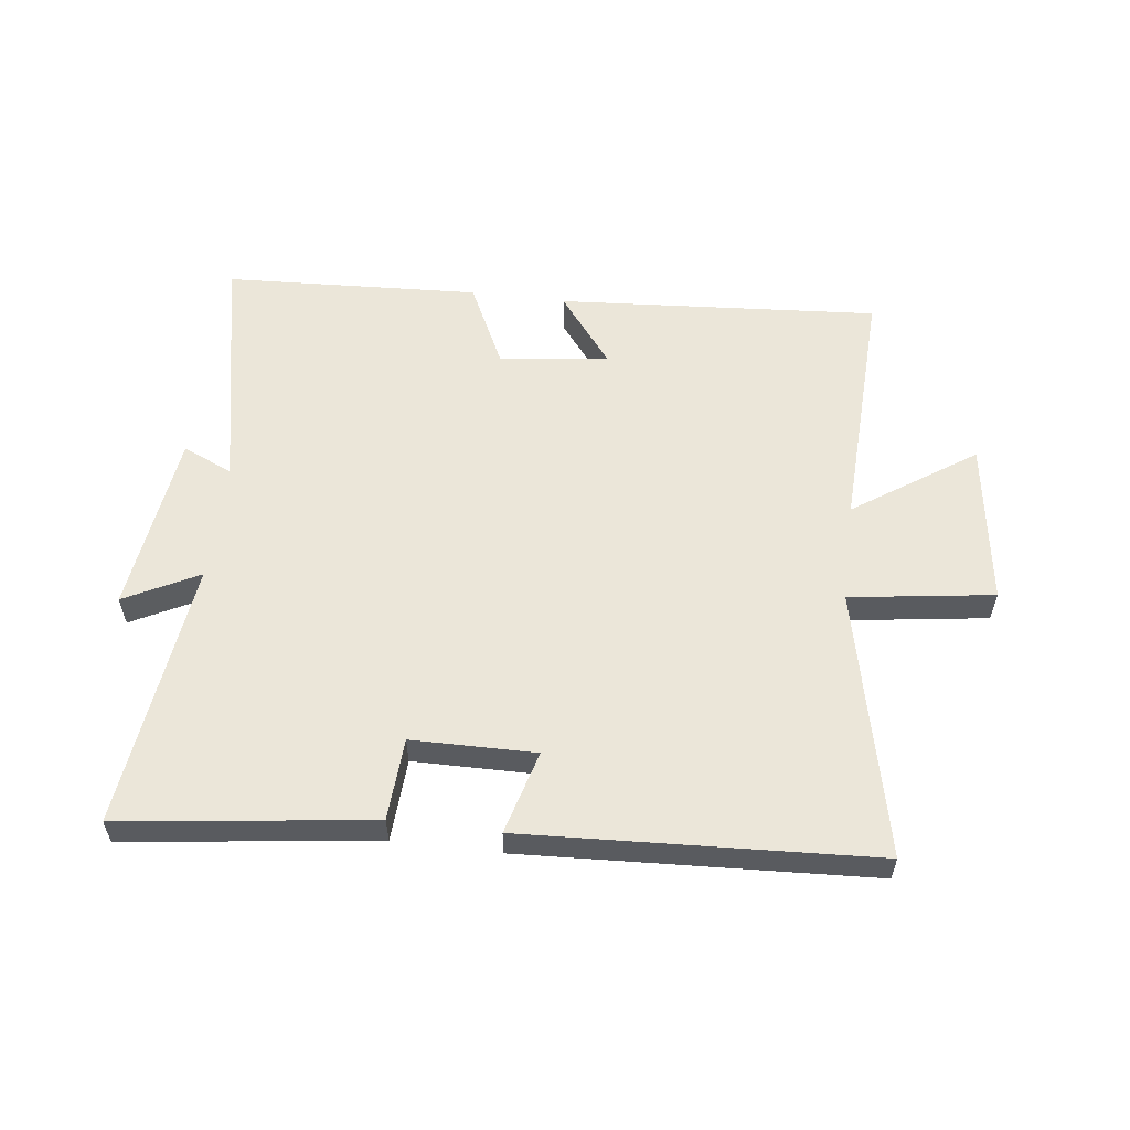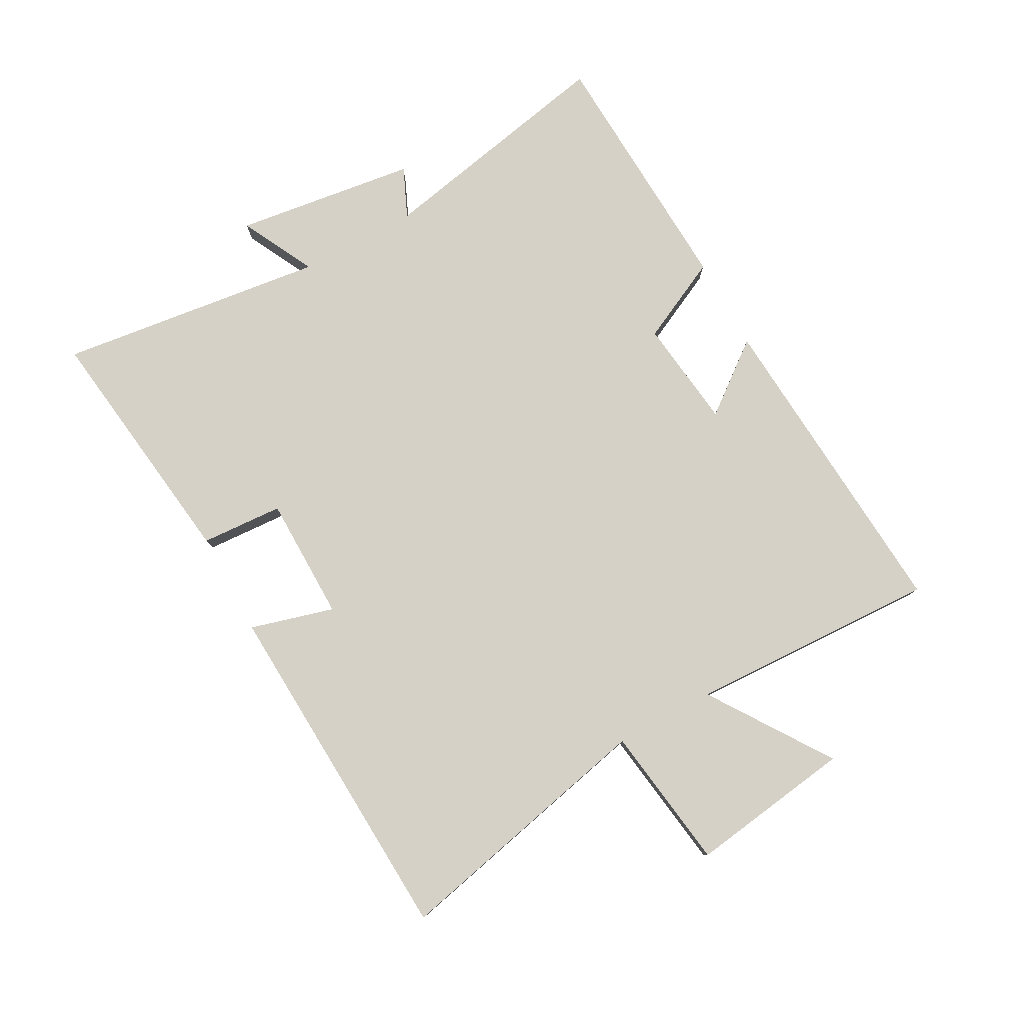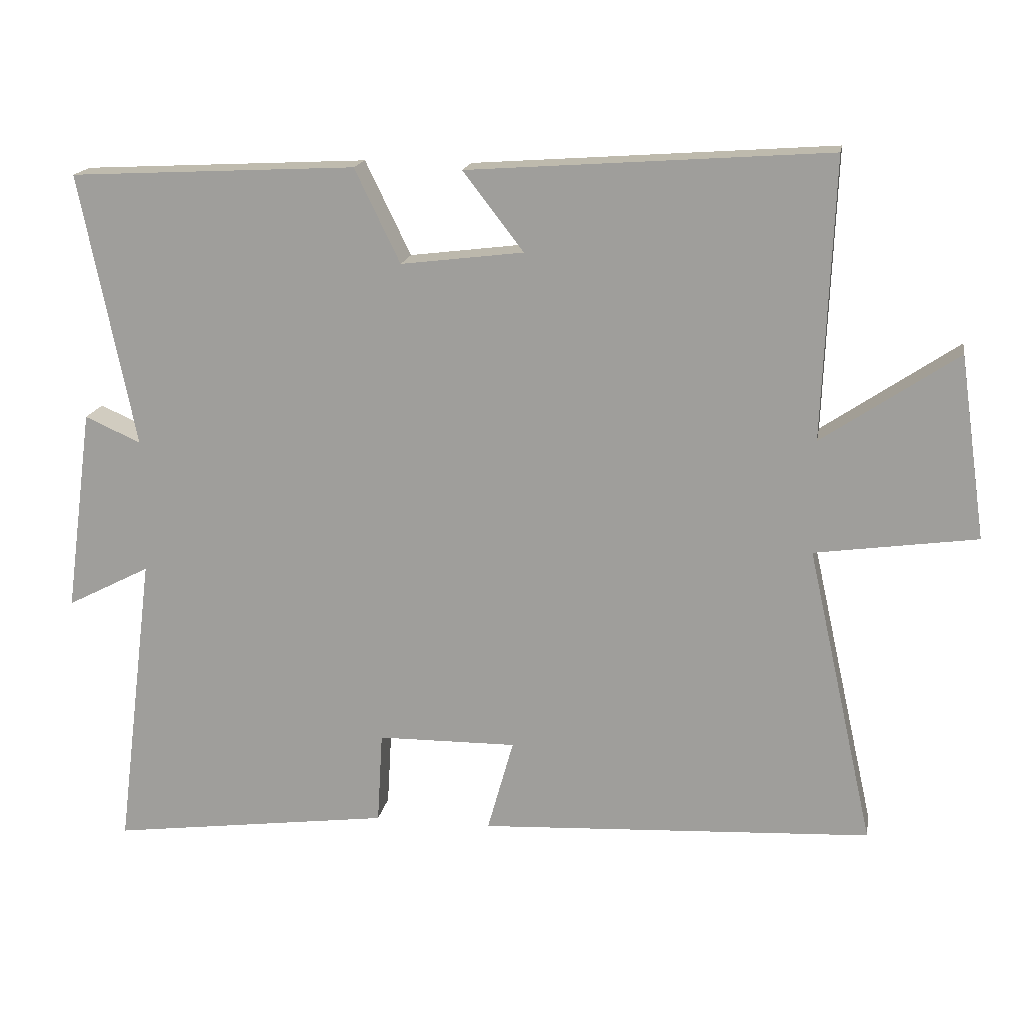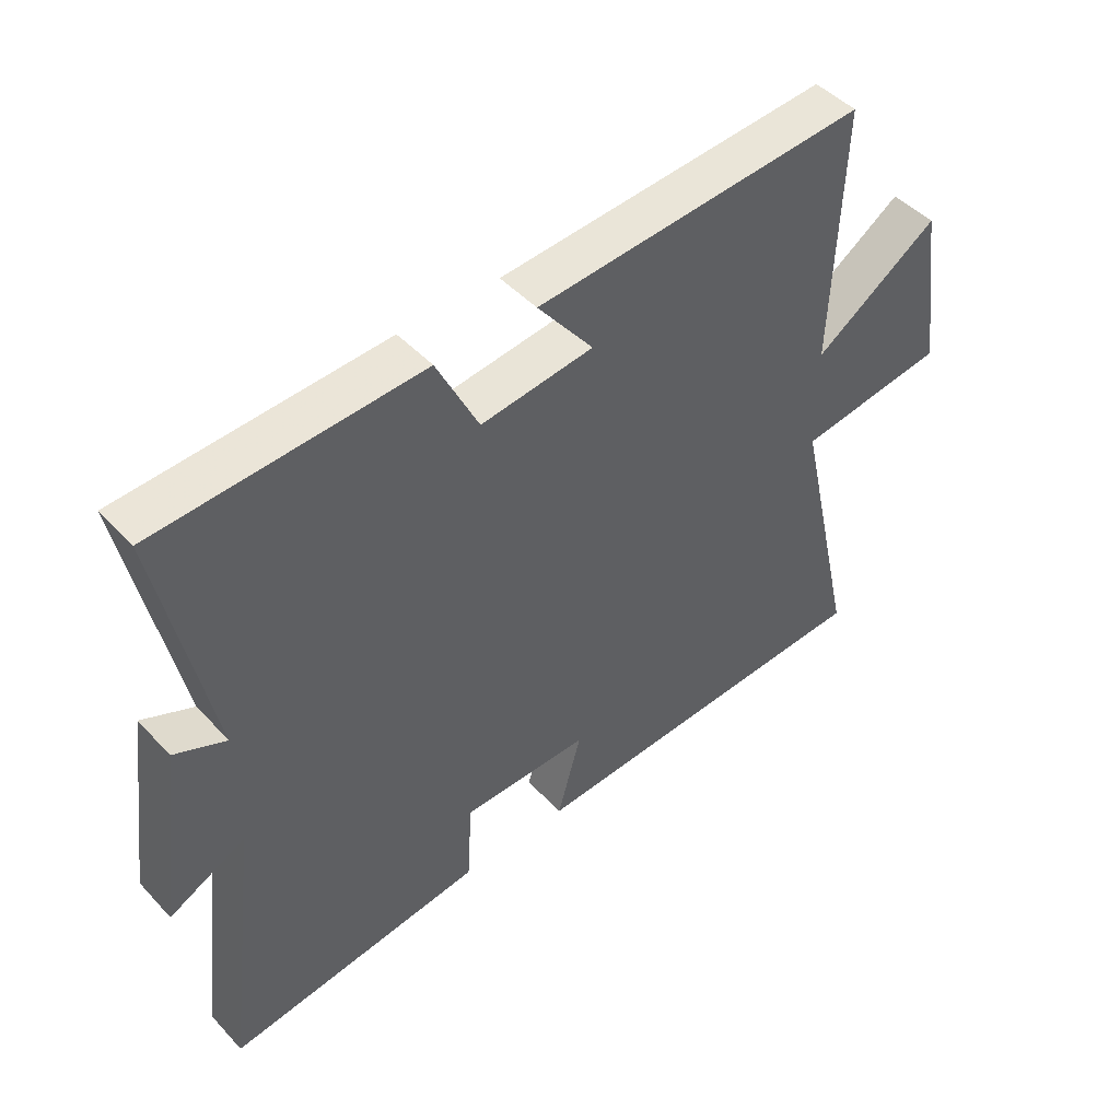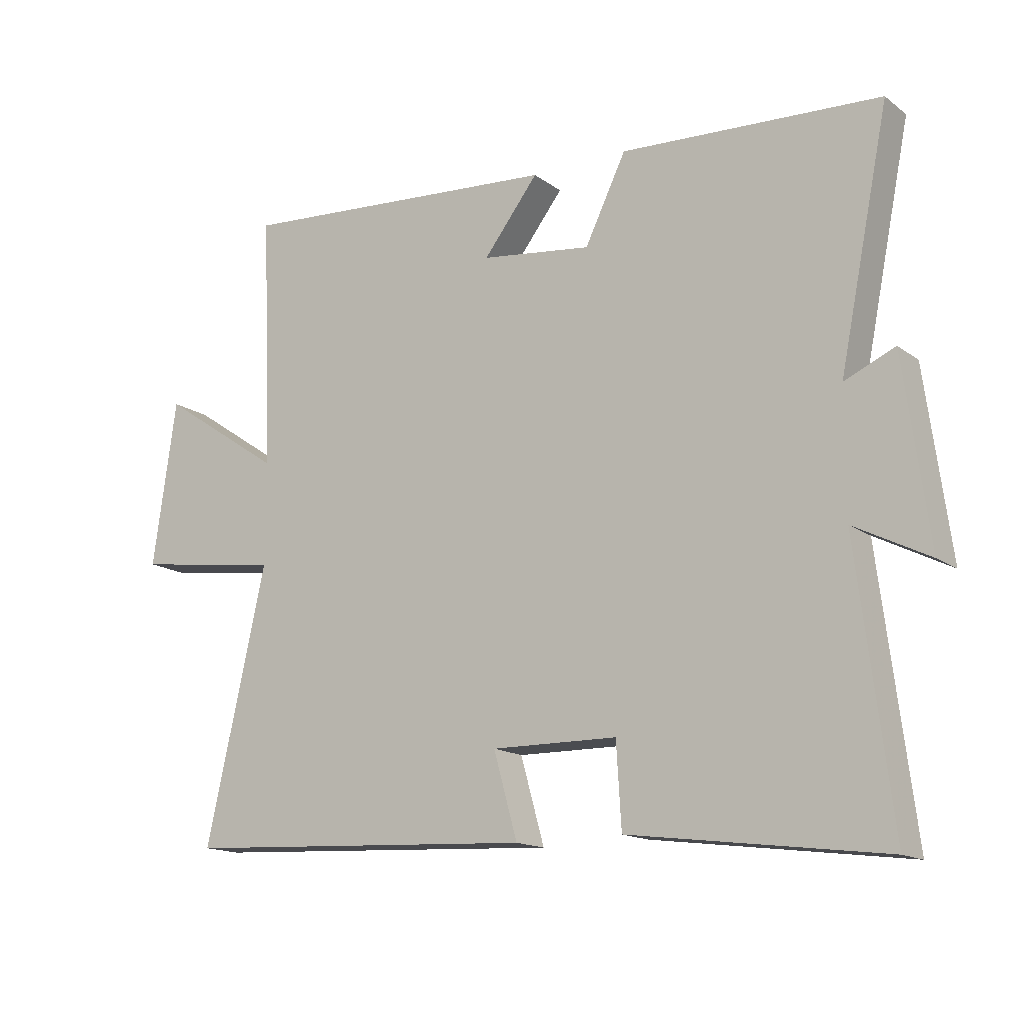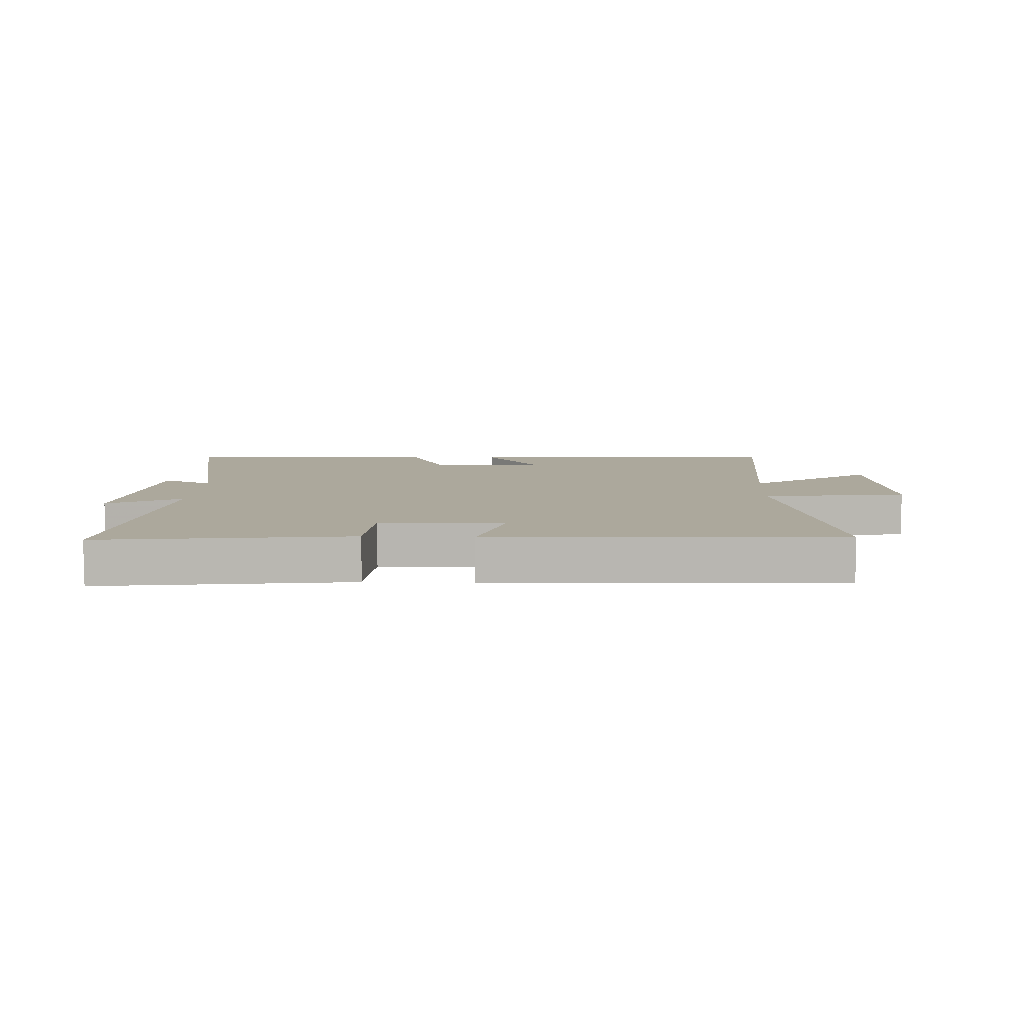
<metadata>
{"format":"obj","ext":"obj","renderer":"f3d","projection":"perspective","resolution":1024,"background":"white","views":[{"elev":57.4,"azim":-173.0,"up":"+Y"},{"elev":79.4,"azim":-118.6,"up":"+Y"},{"elev":16.9,"azim":-170.3,"up":"+Z"},{"elev":46.7,"azim":139.8,"up":"+Z"},{"elev":-15.0,"azim":33.7,"up":"+Z"},{"elev":8.5,"azim":-177.2,"up":"+Y"}]}
</metadata>
<code>
v -0.597 0.07 -0.471
v -0.5 0.07 -0.036
v -0.735 0.07 -0.003
v -0.697 0.07 0.263
v -0.5 0.07 0.13
v -0.516 0.07 0.537
v 0.008 0.07 0.5
v -0.08 0.07 0.386
v 0.098 0.07 0.364
v 0.164 0.07 0.5
v 0.58 0.07 0.479
v 0.5 0.07 0.082
v 0.581 0.07 0.118
v 0.621 0.07 -0.178
v 0.5 0.07 -0.116
v 0.555 0.07 -0.553
v 0.146 0.07 -0.5
v 0.138 0.07 -0.366
v -0.064 0.07 -0.364
v -0.026 0.07 -0.5
v -0.597 0 -0.471
v -0.5 0 -0.036
v -0.735 0 -0.003
v -0.697 0 0.263
v -0.5 0 0.13
v -0.516 0 0.537
v 0.008 0 0.5
v -0.08 0 0.386
v 0.098 0 0.364
v 0.164 0 0.5
v 0.58 0 0.479
v 0.5 0 0.082
v 0.581 0 0.118
v 0.621 0 -0.178
v 0.5 0 -0.116
v 0.555 0 -0.553
v 0.146 0 -0.5
v 0.138 0 -0.366
v -0.064 0 -0.364
v -0.026 0 -0.5
f 19 20 1 2
f 18 19 2
f 15 16 17 18
f 15 18 2
f 12 13 14 15
f 12 15 2 3
f 9 10 11 12
f 8 9 12
f 5 6 7 8
f 5 8 12
f 3 4 5
f 3 5 12
f 22 21 40 39
f 22 39 38
f 38 37 36 35
f 22 38 35
f 35 34 33 32
f 23 22 35 32
f 32 31 30 29
f 32 29 28
f 28 27 26 25
f 32 28 25
f 25 24 23
f 32 25 23
f 1 21 22 2
f 2 22 23 3
f 3 23 24 4
f 4 24 25 5
f 5 25 26 6
f 6 26 27 7
f 7 27 28 8
f 8 28 29 9
f 9 29 30 10
f 10 30 31 11
f 11 31 32 12
f 12 32 33 13
f 13 33 34 14
f 14 34 35 15
f 15 35 36 16
f 16 36 37 17
f 17 37 38 18
f 18 38 39 19
f 19 39 40 20
f 20 40 21 1

</code>
